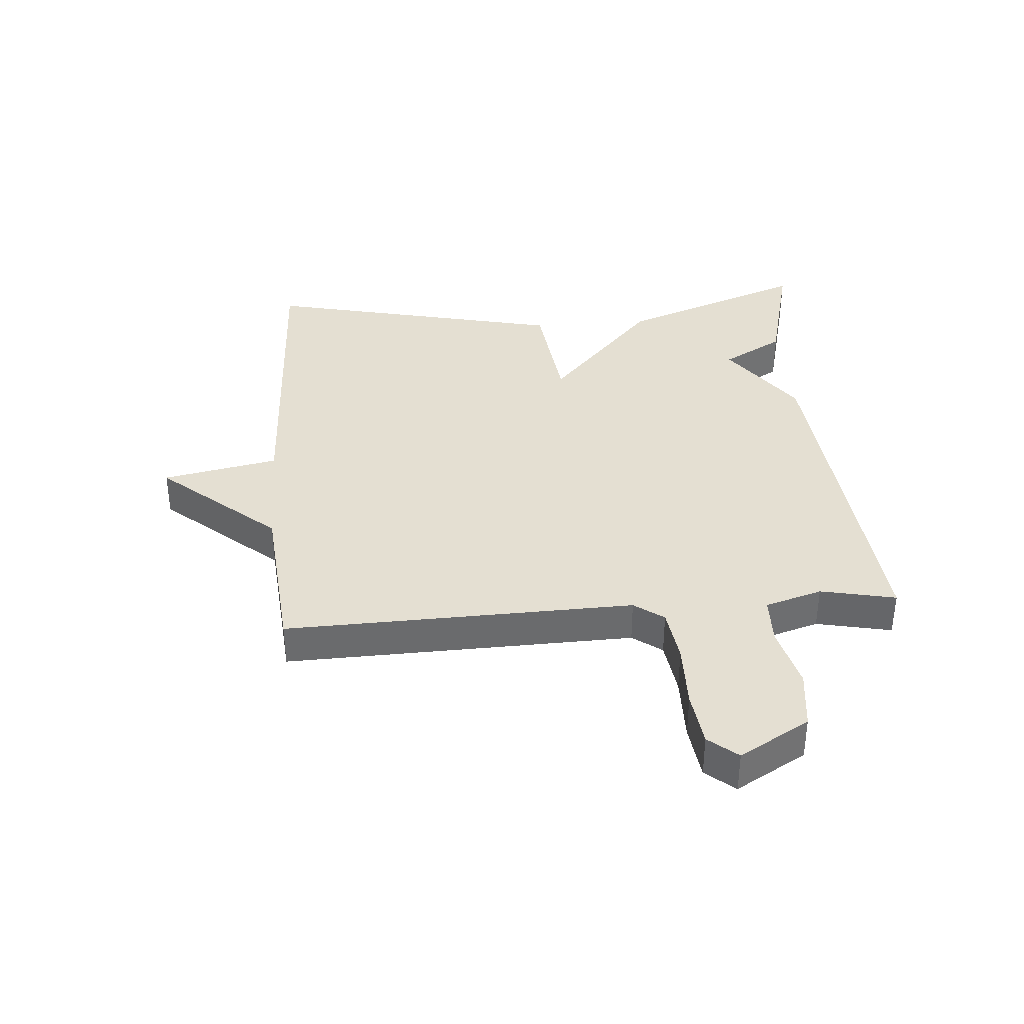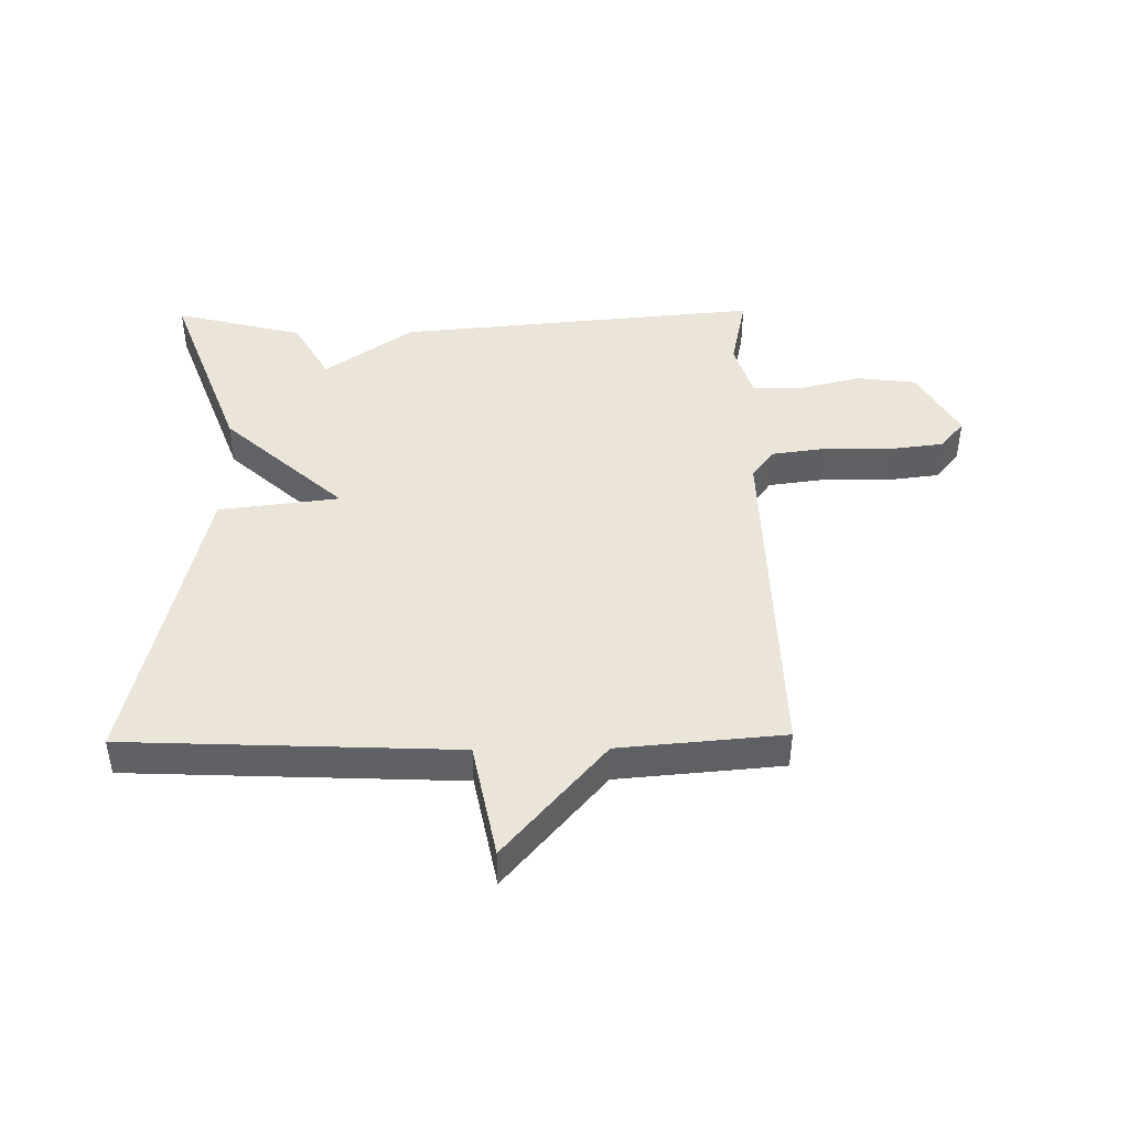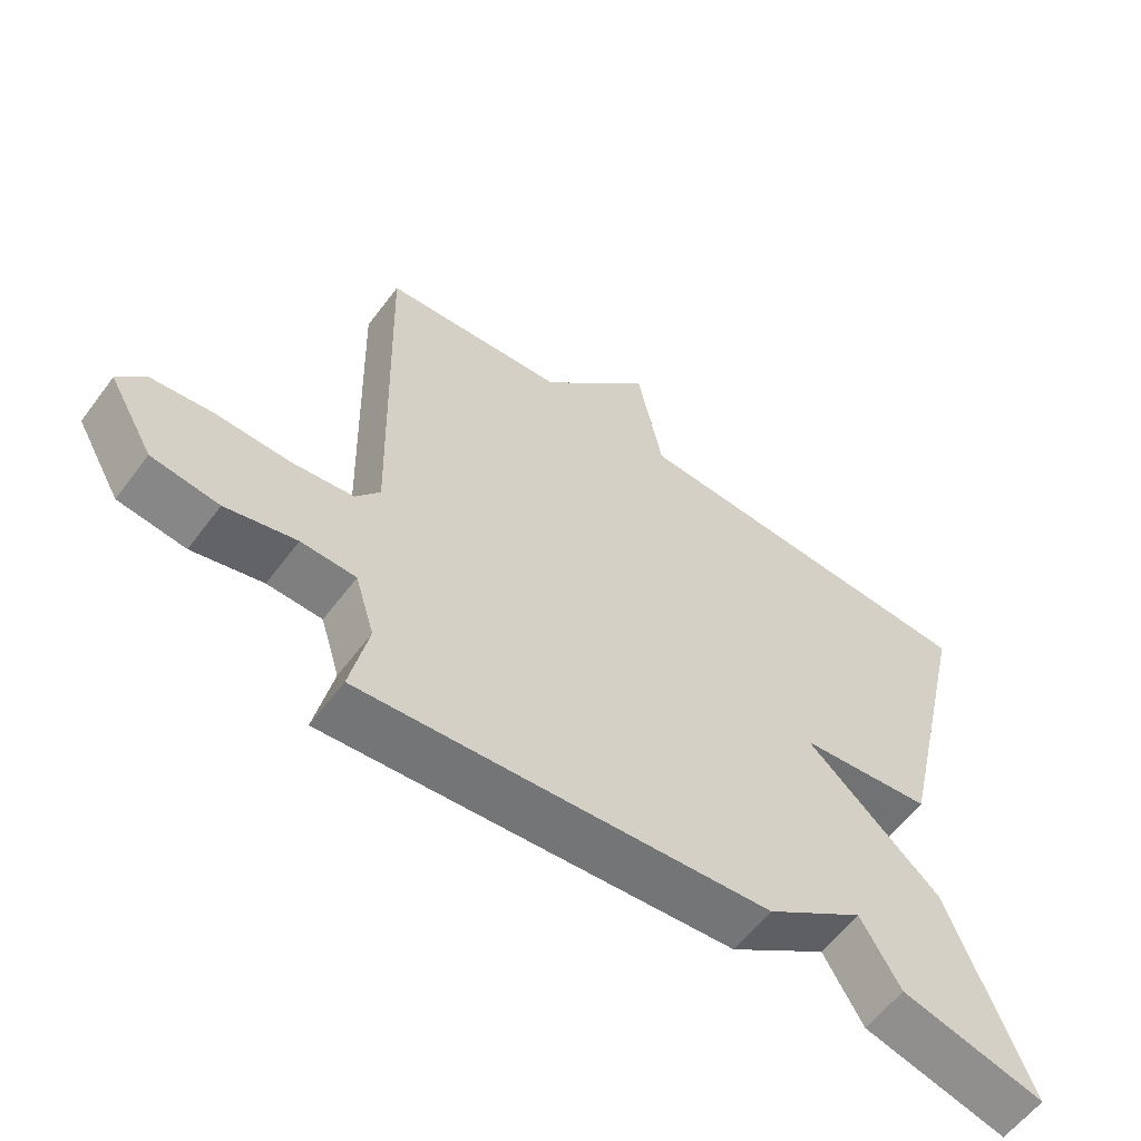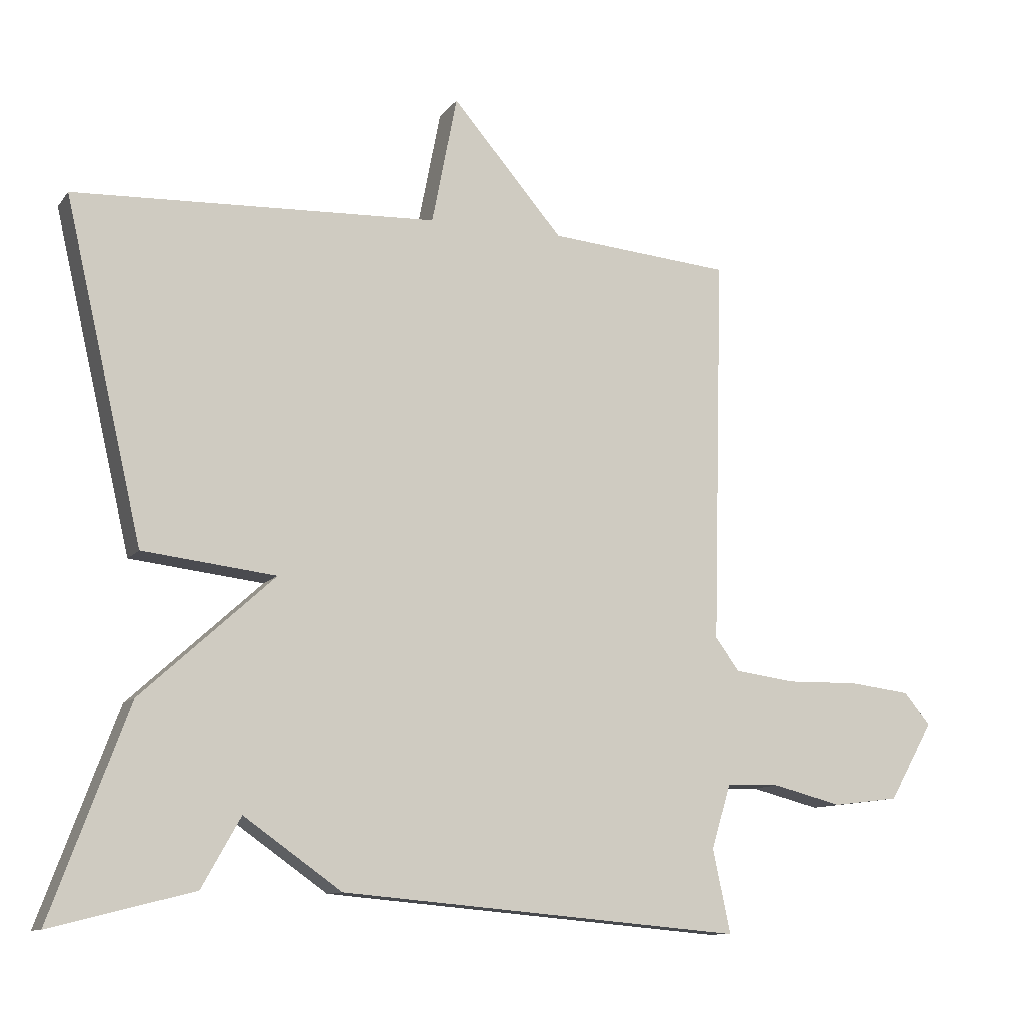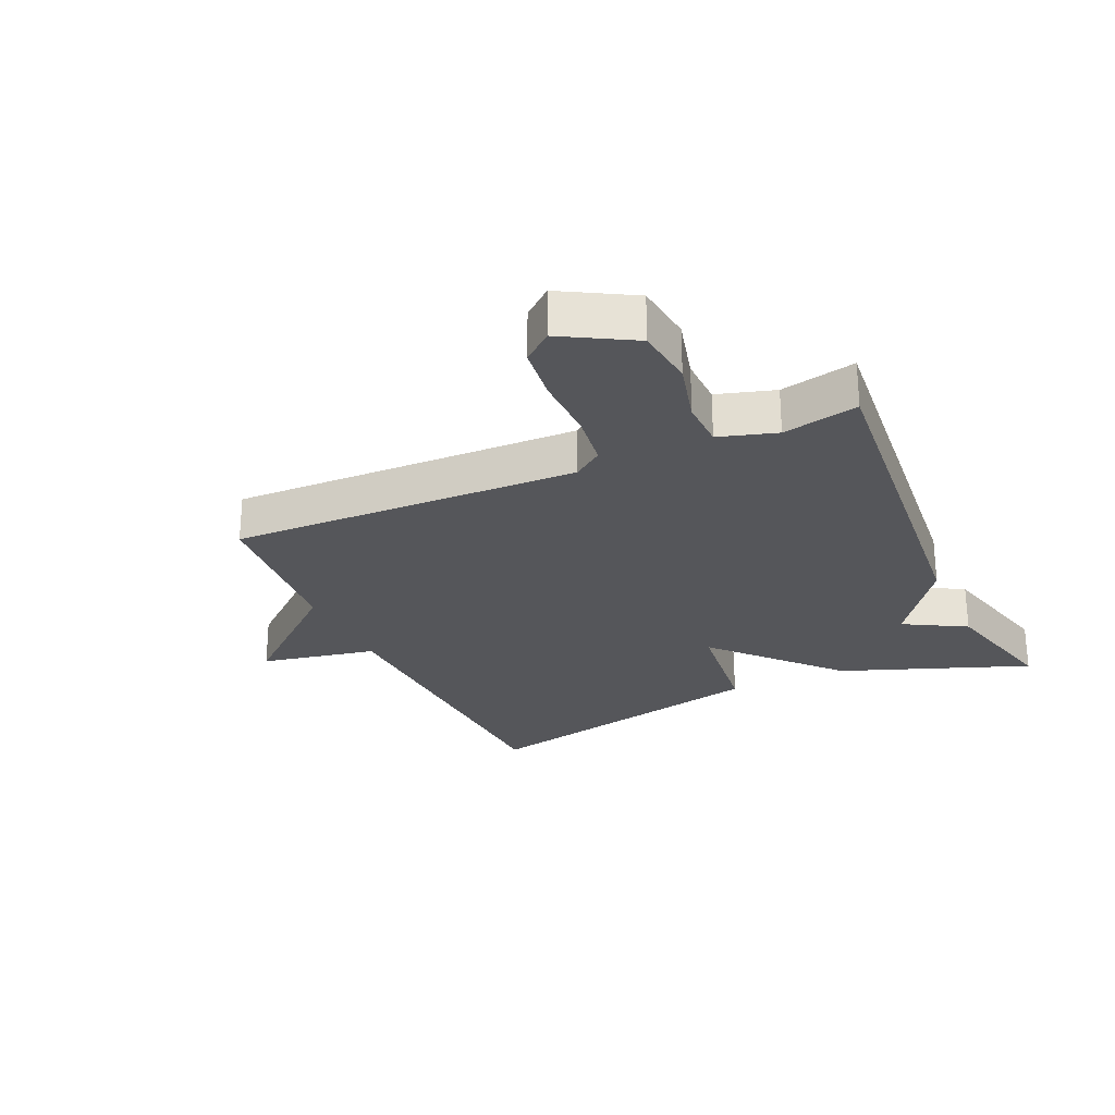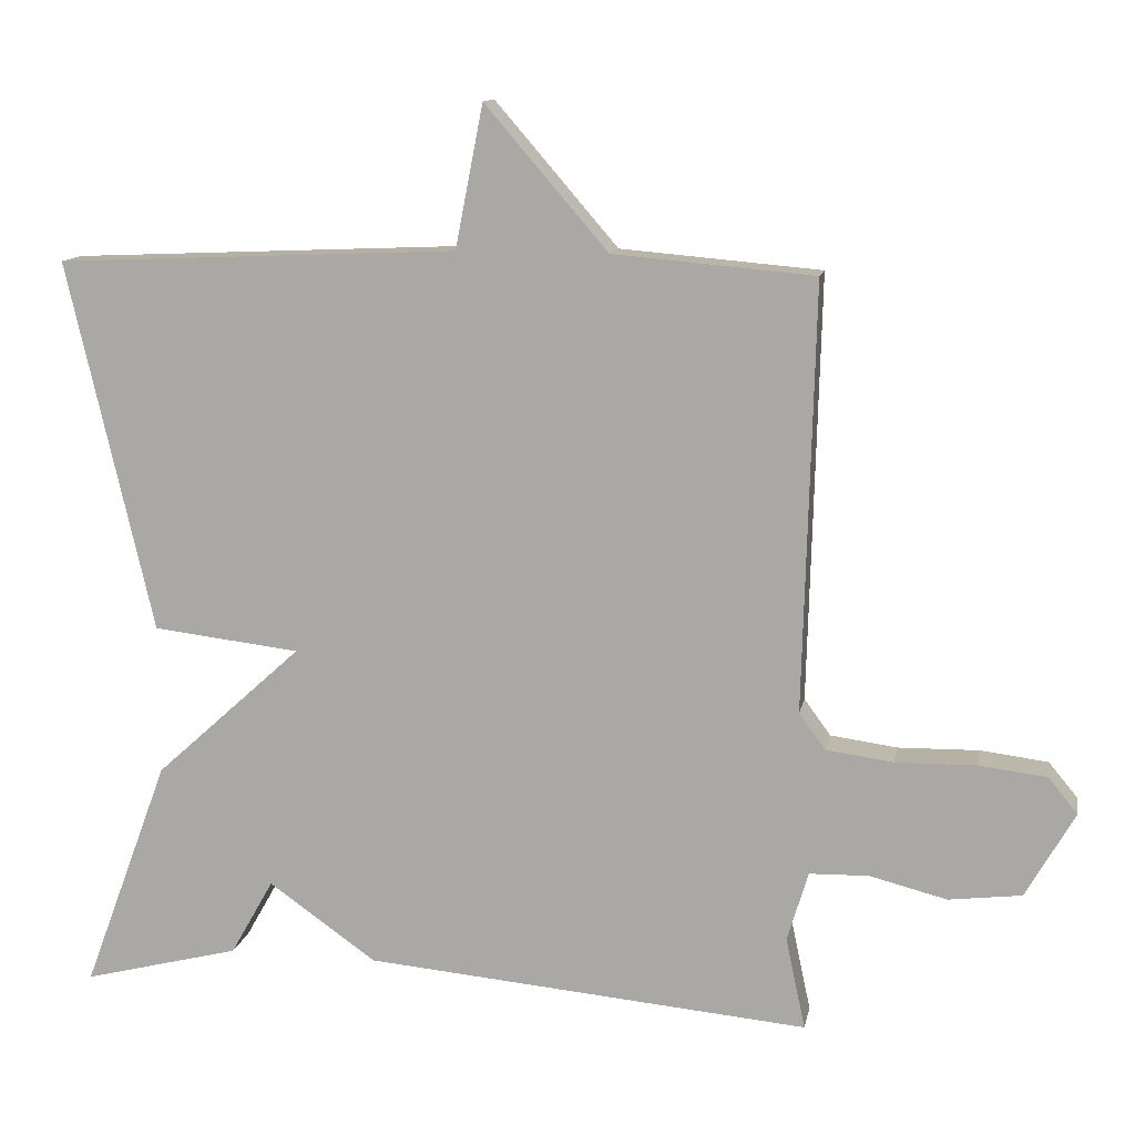
<metadata>
{"format":"obj","ext":"obj","renderer":"f3d","projection":"perspective","resolution":1024,"background":"white","views":[{"elev":37.1,"azim":85.5,"up":"+Y"},{"elev":44.5,"azim":-0.8,"up":"+Y"},{"elev":-59.1,"azim":143.4,"up":"+Z"},{"elev":-10.8,"azim":-22.0,"up":"+Z"},{"elev":-26.0,"azim":114.3,"up":"+Y"},{"elev":12.3,"azim":10.7,"up":"+Z"}]}
</metadata>
<code>
v -0.5 0.07 -0.5
v -0.386 0.07 -0.193
v -0.191 0.07 -0.016
v -0.386 0.07 0.007
v -0.5 0.07 0.5
v 0.033 0.07 0.523
v 0.07 0.07 0.712
v 0.233 0.07 0.523
v 0.5 0.07 0.5
v 0.485 0.07 -0.067
v 0.52 0.07 -0.115
v 0.609 0.07 -0.127
v 0.716 0.07 -0.125
v 0.806 0.07 -0.136
v 0.845 0.07 -0.183
v 0.78 0.07 -0.297
v 0.683 0.07 -0.309
v 0.581 0.07 -0.283
v 0.502 0.07 -0.285
v 0.474 0.07 -0.378
v 0.5 0.07 -0.5
v -0.091 0.07 -0.447
v -0.234 0.07 -0.346
v -0.291 0.07 -0.447
v -0.5 0 -0.5
v -0.386 0 -0.193
v -0.191 0 -0.016
v -0.386 0 0.007
v -0.5 0 0.5
v 0.033 0 0.523
v 0.07 0 0.712
v 0.233 0 0.523
v 0.5 0 0.5
v 0.485 0 -0.067
v 0.52 0 -0.115
v 0.609 0 -0.127
v 0.716 0 -0.125
v 0.806 0 -0.136
v 0.845 0 -0.183
v 0.78 0 -0.297
v 0.683 0 -0.309
v 0.581 0 -0.283
v 0.502 0 -0.285
v 0.474 0 -0.378
v 0.5 0 -0.5
v -0.091 0 -0.447
v -0.234 0 -0.346
v -0.291 0 -0.447
f 1 2 3
f 24 1 3
f 23 24 3
f 22 23 3
f 21 22 3
f 20 21 3
f 19 20 3
f 18 19 3
f 16 17 18
f 15 16 18
f 14 15 18
f 13 14 18
f 12 13 18
f 11 12 18
f 10 11 18 3
f 4 5 6
f 3 4 6
f 10 3 6
f 9 10 6
f 8 9 6
f 6 7 8
f 27 26 25
f 27 25 48
f 27 48 47
f 27 47 46
f 27 46 45
f 27 45 44
f 27 44 43
f 27 43 42
f 42 41 40
f 42 40 39
f 42 39 38
f 42 38 37
f 42 37 36
f 42 36 35
f 27 42 35 34
f 30 29 28
f 30 28 27
f 30 27 34
f 30 34 33
f 30 33 32
f 32 31 30
f 1 25 26 2
f 2 26 27 3
f 3 27 28 4
f 4 28 29 5
f 5 29 30 6
f 6 30 31 7
f 7 31 32 8
f 8 32 33 9
f 9 33 34 10
f 10 34 35 11
f 11 35 36 12
f 12 36 37 13
f 13 37 38 14
f 14 38 39 15
f 15 39 40 16
f 16 40 41 17
f 17 41 42 18
f 18 42 43 19
f 19 43 44 20
f 20 44 45 21
f 21 45 46 22
f 22 46 47 23
f 23 47 48 24
f 24 48 25 1

</code>
